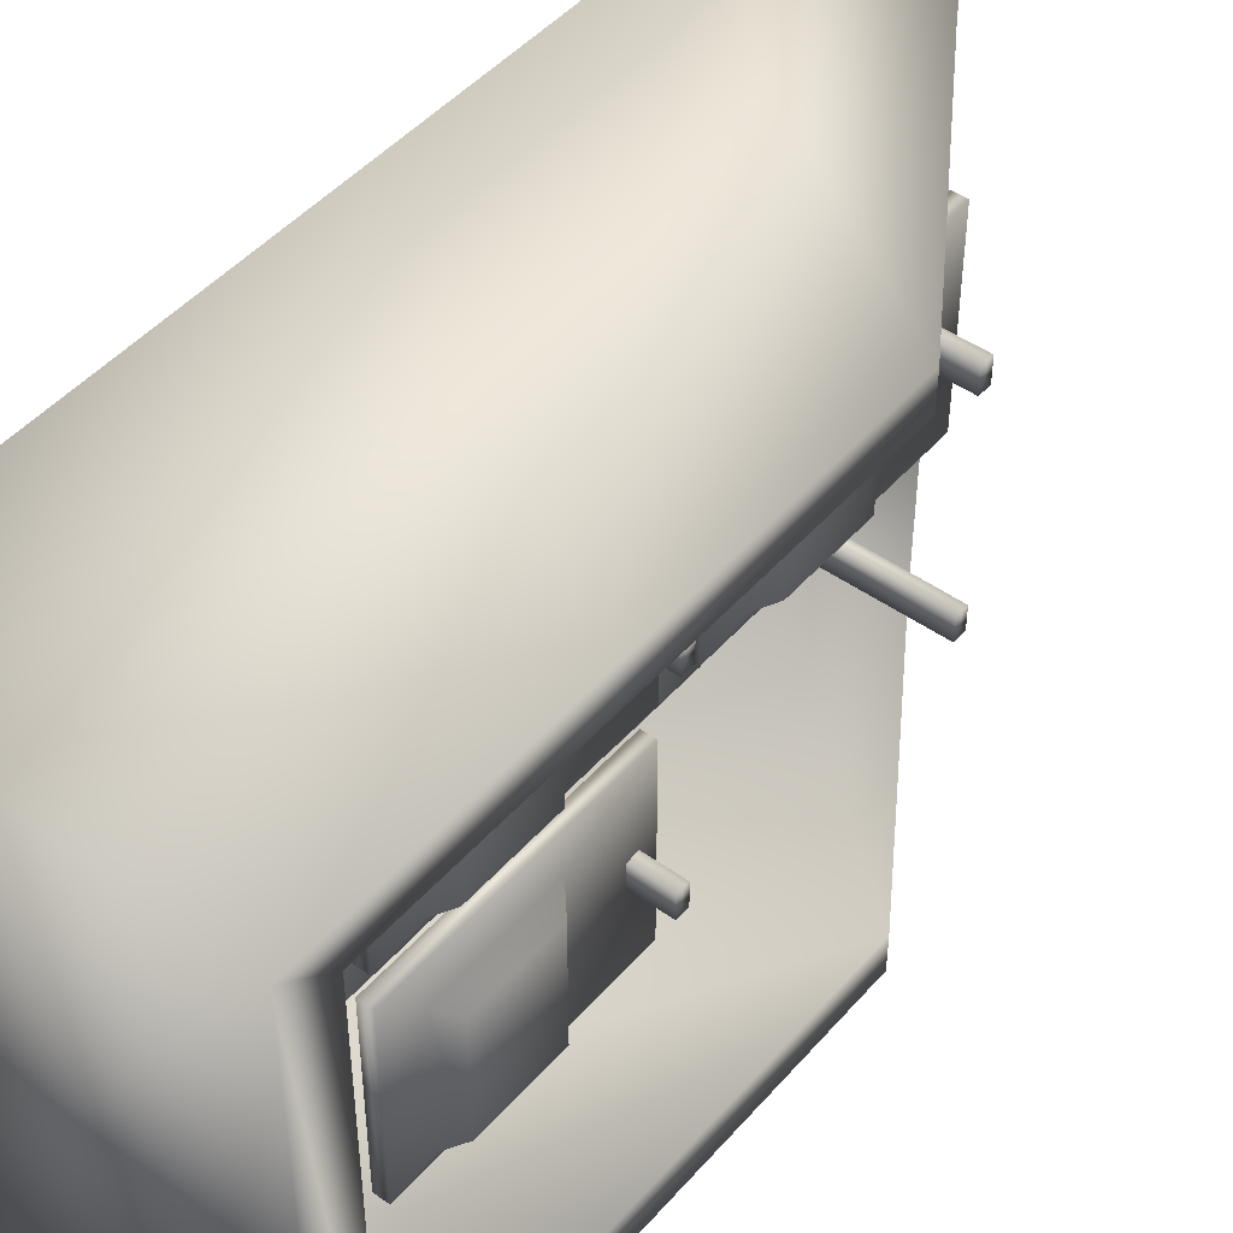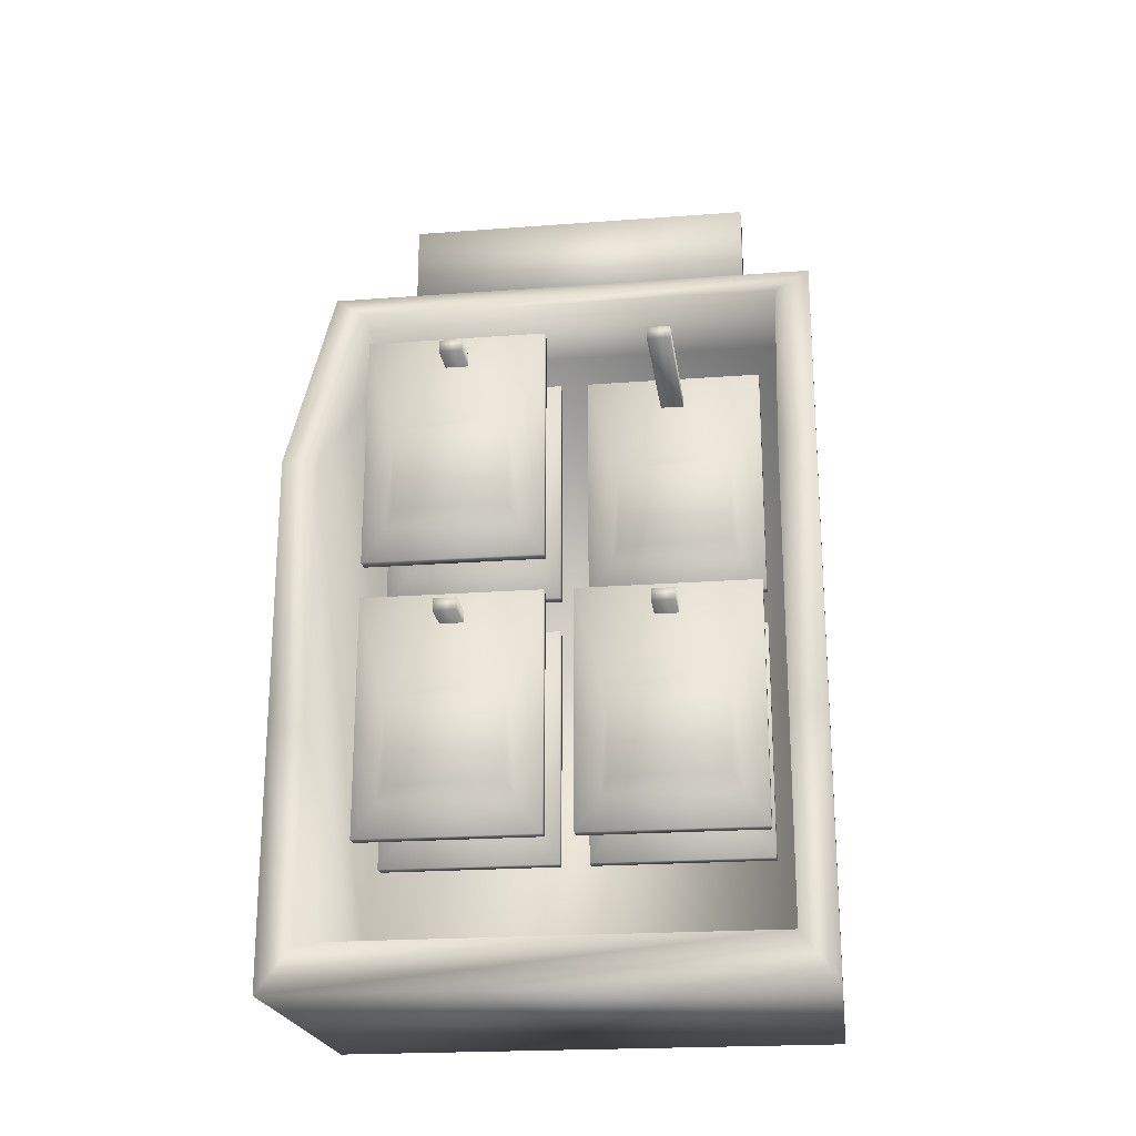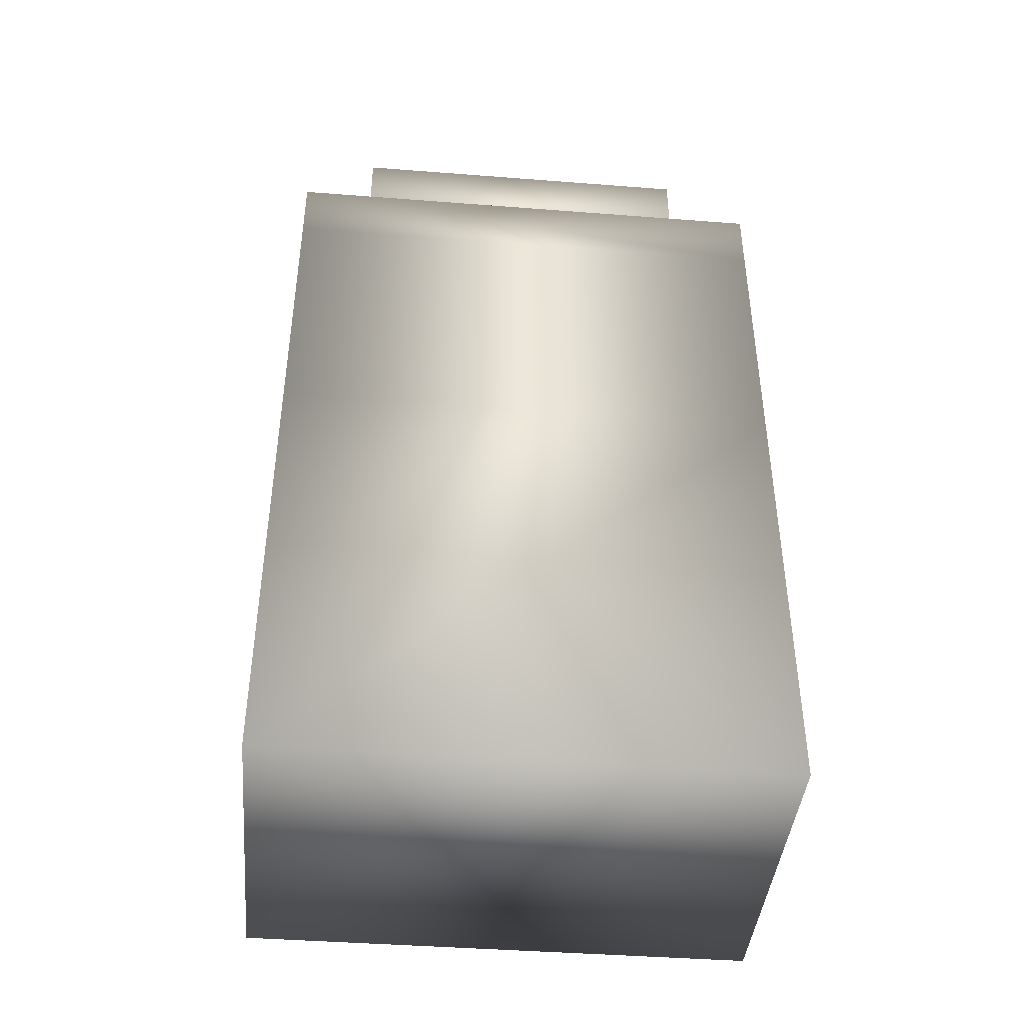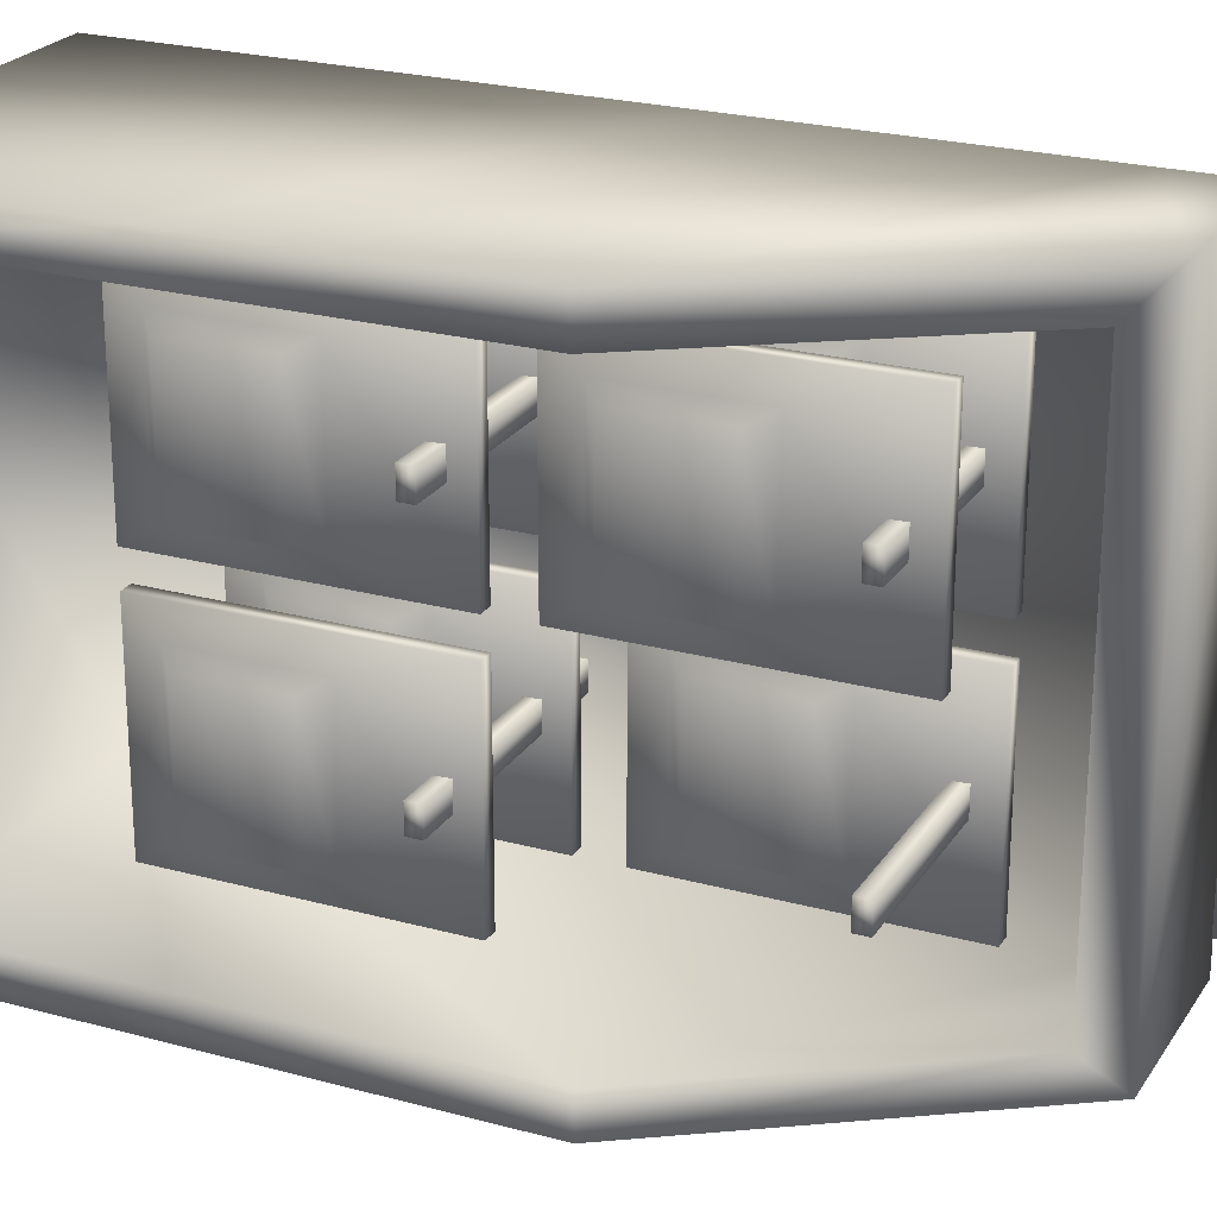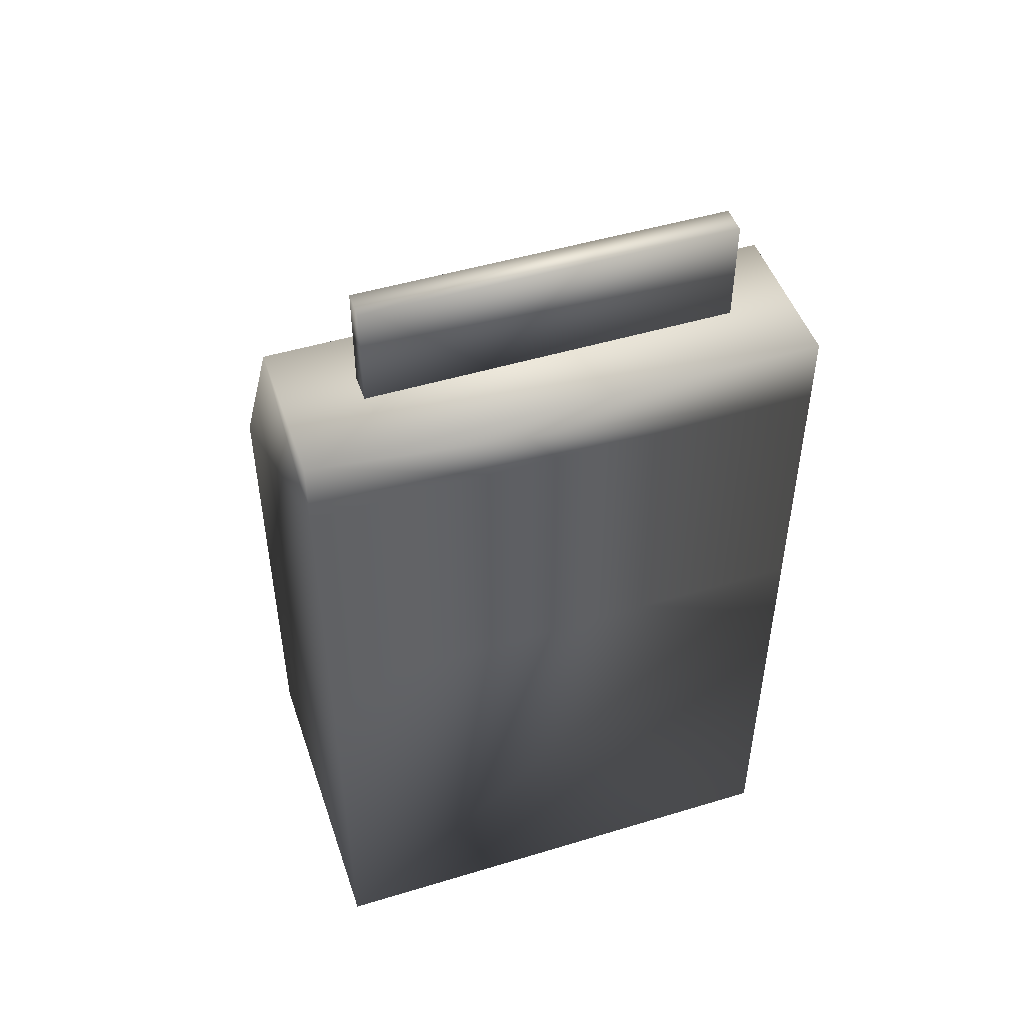
<metadata>
{"format":"obj","ext":"obj","renderer":"f3d","projection":"perspective","resolution":1024,"background":"white","views":[{"elev":47.1,"azim":38.7,"up":"+Z"},{"elev":-21.7,"azim":97.5,"up":"+Y"},{"elev":-42.5,"azim":-95.3,"up":"+Y"},{"elev":23.5,"azim":114.8,"up":"+Z"},{"elev":48.7,"azim":-108.6,"up":"+Y"}]}
</metadata>
<code>
g batteryStand_geo
v -0.1307 0.015 0.1984
v 0.1307 0.015 0.1984
v 0.1307 0.4118 0.1984
v -0.1307 0.015 -0.1984
v 0.1307 0.4118 -0.1984
v 0.1307 0.015 -0.1984
v -0.1307 0.6254 0.1984
v -0.00949 0.6254 0.1984
v -0.00949 0.6254 -0.1984
v -0.1307 0.6254 -0.1984
v 0.1307 0.05038 -0.1709
v 0.1307 0.05038 0.1709
v 0.1307 0.4118 -0.1709
v 0.1307 0.4118 0.1709
v 0.00727 0.5999 -0.1709
v 0.00727 0.5999 0.1709
v -0.09057 0.05038 -0.1709
v -0.09057 0.05038 0.1709
v -0.09057 0.5999 -0.1709
v -0.09057 0.5999 0.1709
v -0.09057 0.5217 -0.07239
v 0.08432 0.5217 -0.07239
v -0.09057 0.5315 -0.07239
v 0.08432 0.5315 -0.07239
v -0.09057 0.5315 -0.09066
v 0.08432 0.5315 -0.09066
v -0.09057 0.5217 -0.09066
v 0.08432 0.5217 -0.09066
v -0.09057 0.5217 0.09066
v 0.08432 0.5217 0.09066
v -0.09057 0.5315 0.09066
v 0.08432 0.5315 0.09066
v -0.09057 0.5315 0.07239
v 0.08432 0.5315 0.07239
v -0.09057 0.5217 0.07239
v 0.08432 0.5217 0.07239
v -0.09057 0.3055 -0.07239
v 0.08432 0.3055 -0.07239
v -0.09057 0.3153 -0.07239
v 0.08432 0.3153 -0.07239
v -0.09057 0.3153 -0.09066
v 0.08432 0.3153 -0.09066
v -0.09057 0.3055 -0.09066
v 0.08432 0.3055 -0.09066
v -0.09057 0.3055 0.09066
v 0.08432 0.3055 0.09066
v -0.09057 0.3153 0.09066
v 0.08432 0.3153 0.09066
v -0.09057 0.3153 0.07239
v 0.08432 0.3153 0.07239
v -0.09057 0.3055 0.07239
v 0.08432 0.3055 0.07239
v -0.0904 0.6404 0.1421
v -0.06879 0.6404 0.1421
v -0.0904 0.7214 0.1421
v -0.06879 0.7214 0.1421
v -0.0904 0.7214 -0.1421
v -0.06879 0.7214 -0.1421
v -0.0904 0.6404 -0.1421
v -0.06879 0.6404 -0.1421
v -0.1307 0.5735 -0.1984
v 0.1307 0.2043 -0.1984
v -0.1307 0.3638 -0.1984
v -0.1307 0.3638 0.1984
v -0.1307 0.5735 0.1984
v 0.1307 0.2043 0.1984
v 0.1307 0.2055 -0.1709
v 0.1307 0.2042 0.1709
v -0.04024 0.1412 0.1537
v -0.04024 0.3301 0.1537
v -0.04024 0.3301 0.01147
v -0.04024 0.1412 0.01147
v -0.03403 0.1654 0.02913
v -0.03403 0.1654 0.1343
v -0.03403 0.2572 0.02913
v -0.03403 0.2572 0.1343
v -0.02151 0.1769 0.03686
v -0.02151 0.1769 0.1265
v -0.02151 0.2435 0.03686
v -0.02151 0.2435 0.1265
v -0.05051 0.1412 0.1537
v -0.05051 0.3301 0.1537
v -0.05051 0.3301 0.01147
v -0.05051 0.1412 0.01147
v -0.04024 0.1412 -0.0114
v -0.04024 0.3301 -0.0114
v -0.04024 0.3301 -0.1537
v -0.04024 0.1412 -0.1537
v -0.03403 0.1654 -0.136
v -0.03403 0.1654 -0.03084
v -0.03403 0.2572 -0.136
v -0.03403 0.2572 -0.03084
v -0.02151 0.1769 -0.1283
v -0.02151 0.1769 -0.03857
v -0.02151 0.2435 -0.1283
v -0.02151 0.2435 -0.03857
v -0.05051 0.1412 -0.0114
v -0.05051 0.3301 -0.0114
v -0.05051 0.3301 -0.1537
v -0.05051 0.1412 -0.1537
v -0.04024 0.3593 -0.0114
v -0.04024 0.5482 -0.0114
v -0.04024 0.5482 -0.1537
v -0.04024 0.3593 -0.1537
v -0.03403 0.3835 -0.136
v -0.03403 0.3835 -0.03084
v -0.03403 0.4752 -0.136
v -0.03403 0.4752 -0.03084
v -0.02151 0.3949 -0.1283
v -0.02151 0.3949 -0.03857
v -0.02151 0.4616 -0.1283
v -0.02151 0.4616 -0.03857
v -0.05051 0.3593 -0.0114
v -0.05051 0.5482 -0.0114
v -0.05051 0.5482 -0.1537
v -0.05051 0.3593 -0.1537
v -0.04024 0.3593 0.1537
v -0.04024 0.5482 0.1537
v -0.04024 0.5482 0.01147
v -0.04024 0.3593 0.01147
v -0.03403 0.3835 0.02913
v -0.03403 0.3835 0.1343
v -0.03403 0.4752 0.02913
v -0.03403 0.4752 0.1343
v -0.02151 0.3949 0.03686
v -0.02151 0.3949 0.1265
v -0.02151 0.4616 0.03686
v -0.02151 0.4616 0.1265
v -0.05051 0.3593 0.1537
v -0.05051 0.5482 0.1537
v -0.05051 0.5482 0.01147
v -0.05051 0.3593 0.01147
v 0.05386 0.3593 0.1537
v 0.05386 0.5482 0.1537
v 0.05386 0.5482 0.01147
v 0.05386 0.3593 0.01147
v 0.06008 0.3835 0.02913
v 0.06008 0.3835 0.1343
v 0.06008 0.4752 0.02913
v 0.06008 0.4752 0.1343
v 0.07259 0.3949 0.03686
v 0.07259 0.3949 0.1265
v 0.07259 0.4616 0.03686
v 0.07259 0.4616 0.1265
v 0.04359 0.3593 0.1537
v 0.04359 0.5482 0.1537
v 0.04359 0.5482 0.01147
v 0.04359 0.3593 0.01147
v 0.05386 0.1412 0.1537
v 0.05386 0.3301 0.1537
v 0.05386 0.3301 0.01147
v 0.05386 0.1412 0.01147
v 0.06008 0.1654 0.02913
v 0.06008 0.1654 0.1343
v 0.06008 0.2572 0.02913
v 0.06008 0.2572 0.1343
v 0.07259 0.1769 0.03686
v 0.07259 0.1769 0.1265
v 0.07259 0.2435 0.03686
v 0.07259 0.2435 0.1265
v 0.04359 0.1412 0.1537
v 0.04359 0.3301 0.1537
v 0.04359 0.3301 0.01147
v 0.04359 0.1412 0.01147
v 0.05386 0.1412 -0.0114
v 0.05386 0.3301 -0.0114
v 0.05386 0.3301 -0.1537
v 0.05386 0.1412 -0.1537
v 0.06008 0.1654 -0.136
v 0.06008 0.1654 -0.03084
v 0.06008 0.2572 -0.136
v 0.06008 0.2572 -0.03084
v 0.07259 0.1769 -0.1283
v 0.07259 0.1769 -0.03857
v 0.07259 0.2435 -0.1283
v 0.07259 0.2435 -0.03857
v 0.04359 0.1412 -0.0114
v 0.04359 0.3301 -0.0114
v 0.04359 0.3301 -0.1537
v 0.04359 0.1412 -0.1537
v 0.1307 0.015 -0.1984
v 0.1307 0.015 0.1984
v -0.1307 0.015 0.1984
v -0.1307 0.3638 0.1984
v -0.1307 0.3638 -0.1984
v -0.1307 0.5735 -0.1984
v -0.1307 0.6254 0.1984
v -0.1307 0.6254 -0.1984
v 0.1307 0.015 0.1984
v 0.1307 0.015 -0.1984
v 0.1307 0.2043 -0.1984
v -0.00949 0.6254 -0.1984
v -0.00949 0.6254 0.1984
v 0.1307 0.4118 0.1984
v 0.1307 0.4118 0.1709
v -0.09057 0.05038 0.1709
v -0.09057 0.05038 -0.1709
v 0.1307 0.05038 0.1709
v 0.1307 0.05038 -0.1709
v 0.1307 0.4118 -0.1709
v 0.1307 0.2055 -0.1709
v -0.09057 0.05038 -0.1709
v 0.1307 0.05038 -0.1709
v -0.09057 0.05038 0.1709
v 0.1307 0.05038 0.1709
v 0.1307 0.2042 0.1709
v 0.1307 0.4118 0.1709
v -0.09057 0.5999 -0.1709
v 0.00727 0.5999 -0.1709
v -0.09057 0.5999 0.1709
v 0.00727 0.5999 0.1709
v 0.00727 0.5999 -0.1709
v -0.09057 0.5999 -0.1709
v 0.00727 0.5999 0.1709
v -0.09057 0.5999 0.1709
v -0.09057 0.5315 -0.07239
v 0.08432 0.5315 -0.07239
v -0.09057 0.5315 -0.09066
v 0.08432 0.5315 -0.09066
v 0.08432 0.5217 -0.07239
v -0.09057 0.5217 -0.09066
v -0.09057 0.5217 -0.07239
v 0.08432 0.5217 -0.09066
v 0.08432 0.5315 -0.09066
v 0.08432 0.5217 -0.07239
v 0.08432 0.5315 -0.07239
v 0.08432 0.5217 -0.09066
v -0.09057 0.5315 0.09066
v 0.08432 0.5315 0.09066
v -0.09057 0.5315 0.07239
v 0.08432 0.5315 0.07239
v 0.08432 0.5217 0.09066
v -0.09057 0.5217 0.07239
v -0.09057 0.5217 0.09066
v 0.08432 0.5217 0.07239
v 0.08432 0.5315 0.07239
v 0.08432 0.5217 0.09066
v 0.08432 0.5315 0.09066
v 0.08432 0.5217 0.07239
v -0.09057 0.3153 -0.07239
v 0.08432 0.3153 -0.07239
v -0.09057 0.3153 -0.09066
v 0.08432 0.3153 -0.09066
v 0.08432 0.3055 -0.07239
v -0.09057 0.3055 -0.09066
v -0.09057 0.3055 -0.07239
v 0.08432 0.3055 -0.09066
v 0.08432 0.3153 -0.09066
v 0.08432 0.3055 -0.07239
v 0.08432 0.3153 -0.07239
v 0.08432 0.3055 -0.09066
v -0.09057 0.3153 0.09066
v 0.08432 0.3153 0.09066
v -0.09057 0.3153 0.07239
v 0.08432 0.3153 0.07239
v 0.08432 0.3055 0.09066
v -0.09057 0.3055 0.07239
v -0.09057 0.3055 0.09066
v 0.08432 0.3055 0.07239
v 0.08432 0.3153 0.07239
v 0.08432 0.3055 0.09066
v 0.08432 0.3153 0.09066
v 0.08432 0.3055 0.07239
v -0.0904 0.7214 0.1421
v -0.0904 0.6404 0.1421
v -0.0904 0.6404 -0.1421
v -0.0904 0.7214 -0.1421
v 0.1307 0.2043 -0.1984
v 0.1307 0.4118 -0.1984
v -0.1307 0.5735 -0.1984
v -0.00949 0.6254 -0.1984
v -0.1307 0.6254 -0.1984
v -0.1307 0.3638 -0.1984
v -0.1307 0.015 -0.1984
v 0.1307 0.015 -0.1984
v -0.1307 0.5735 0.1984
v -0.1307 0.6254 0.1984
v -0.00949 0.6254 0.1984
v 0.1307 0.4118 0.1984
v 0.1307 0.2043 0.1984
v -0.1307 0.3638 0.1984
v 0.1307 0.2043 0.1984
v 0.1307 0.015 0.1984
v -0.1307 0.5735 0.1984
v 0.1307 0.2043 -0.1984
v 0.1307 0.2055 -0.1709
v 0.1307 0.4118 -0.1984
v 0.1307 0.4118 -0.1709
v 0.1307 0.2043 0.1984
v 0.1307 0.2042 0.1709
g batteryStand_geo_0
f 183 182 64
f 274 273 275
f 7 9 10
f 8 9 7
f 62 63 61
f 6 63 62
f 4 1 184
f 2 1 4
f 181 2 4
f 19 18 17
f 20 18 19
f 184 185 4
f 186 185 184
f 65 186 184
f 188 186 65
f 187 188 65
f 11 191 67
f 190 191 11
f 189 190 11
f 66 14 3
f 68 14 66
f 16 193 194
f 192 193 16
f 15 192 16
f 5 192 15
f 13 5 15
f 195 16 194
f 197 198 199
f 196 198 197
f 200 209 208
f 202 200 208
f 201 200 202
f 203 201 202
f 207 215 214
f 204 215 207
f 206 204 207
f 205 204 206
f 210 212 211
f 213 212 210
f 21 24 23
f 22 24 21
f 26 216 217
f 25 216 26
f 218 28 27
f 219 28 218
f 221 220 222
f 223 220 221
f 225 224 226
f 227 224 225
f 29 32 31
f 30 32 29
f 34 228 229
f 33 228 34
f 230 36 35
f 231 36 230
f 233 232 234
f 235 232 233
f 237 236 238
f 239 236 237
f 37 40 39
f 38 40 37
f 42 240 241
f 41 240 42
f 242 44 43
f 243 44 242
f 245 244 246
f 247 244 245
f 249 248 250
f 251 248 249
f 45 48 47
f 46 48 45
f 50 252 253
f 49 252 50
f 254 52 51
f 255 52 254
f 257 256 258
f 259 256 257
f 261 260 262
f 263 260 261
f 264 266 265
f 267 266 264
f 270 269 268
f 271 269 270
f 272 271 270
f 276 278 277
f 279 278 276
f 280 279 276
f 282 281 283
f 284 281 282
f 286 287 288
f 285 287 286
f 12 189 11
f 289 189 12
f 290 289 12
f 58 55 56
f 57 55 58
f 60 57 58
f 59 57 60
f 54 59 60
f 53 59 54
f 56 53 54
f 55 53 56
f 54 58 56
f 60 58 54
f 77 73 79
f 74 73 77
f 78 74 77
f 80 74 78
f 79 80 78
f 75 80 79
f 73 75 79
f 72 75 73
f 74 72 73
f 69 72 74
f 76 69 74
f 70 69 76
f 71 70 76
f 83 70 71
f 84 83 71
f 82 83 84
f 81 82 84
f 69 82 81
f 72 69 81
f 79 78 77
f 76 74 80
f 75 76 80
f 71 76 75
f 72 71 75
f 84 71 72
f 81 84 72
f 70 82 69
f 83 82 70
f 93 89 95
f 90 89 93
f 94 90 93
f 96 90 94
f 95 96 94
f 91 96 95
f 89 91 95
f 88 91 89
f 90 88 89
f 85 88 90
f 92 85 90
f 86 85 92
f 87 86 92
f 99 86 87
f 100 99 87
f 98 99 100
f 97 98 100
f 85 98 97
f 88 85 97
f 95 94 93
f 92 90 96
f 91 92 96
f 87 92 91
f 88 87 91
f 100 87 88
f 97 100 88
f 86 98 85
f 99 98 86
f 109 105 111
f 106 105 109
f 110 106 109
f 112 106 110
f 111 112 110
f 107 112 111
f 105 107 111
f 104 107 105
f 106 104 105
f 101 104 106
f 108 101 106
f 102 101 108
f 103 102 108
f 115 102 103
f 116 115 103
f 114 115 116
f 113 114 116
f 101 114 113
f 104 101 113
f 111 110 109
f 108 106 112
f 107 108 112
f 103 108 107
f 104 103 107
f 116 103 104
f 113 116 104
f 102 114 101
f 115 114 102
f 125 121 127
f 122 121 125
f 126 122 125
f 128 122 126
f 127 128 126
f 123 128 127
f 121 123 127
f 120 123 121
f 122 120 121
f 117 120 122
f 124 117 122
f 118 117 124
f 119 118 124
f 131 118 119
f 132 131 119
f 130 131 132
f 129 130 132
f 117 130 129
f 120 117 129
f 127 126 125
f 124 122 128
f 123 124 128
f 119 124 123
f 120 119 123
f 132 119 120
f 129 132 120
f 118 130 117
f 131 130 118
f 141 137 143
f 138 137 141
f 142 138 141
f 144 138 142
f 143 144 142
f 139 144 143
f 137 139 143
f 136 139 137
f 138 136 137
f 133 136 138
f 140 133 138
f 134 133 140
f 135 134 140
f 147 134 135
f 148 147 135
f 146 147 148
f 145 146 148
f 133 146 145
f 136 133 145
f 143 142 141
f 140 138 144
f 139 140 144
f 135 140 139
f 136 135 139
f 148 135 136
f 145 148 136
f 134 146 133
f 147 146 134
f 157 153 159
f 154 153 157
f 158 154 157
f 160 154 158
f 159 160 158
f 155 160 159
f 153 155 159
f 152 155 153
f 154 152 153
f 149 152 154
f 156 149 154
f 150 149 156
f 151 150 156
f 163 150 151
f 164 163 151
f 162 163 164
f 161 162 164
f 149 162 161
f 152 149 161
f 159 158 157
f 156 154 160
f 155 156 160
f 151 156 155
f 152 151 155
f 164 151 152
f 161 164 152
f 150 162 149
f 163 162 150
f 173 169 175
f 170 169 173
f 174 170 173
f 176 170 174
f 175 176 174
f 171 176 175
f 169 171 175
f 168 171 169
f 170 168 169
f 165 168 170
f 172 165 170
f 166 165 172
f 167 166 172
f 179 166 167
f 180 179 167
f 178 179 180
f 177 178 180
f 165 178 177
f 168 165 177
f 175 174 173
f 172 170 176
f 171 172 176
f 167 172 171
f 168 167 171
f 180 167 168
f 177 180 168
f 166 178 165
f 179 178 166

</code>
